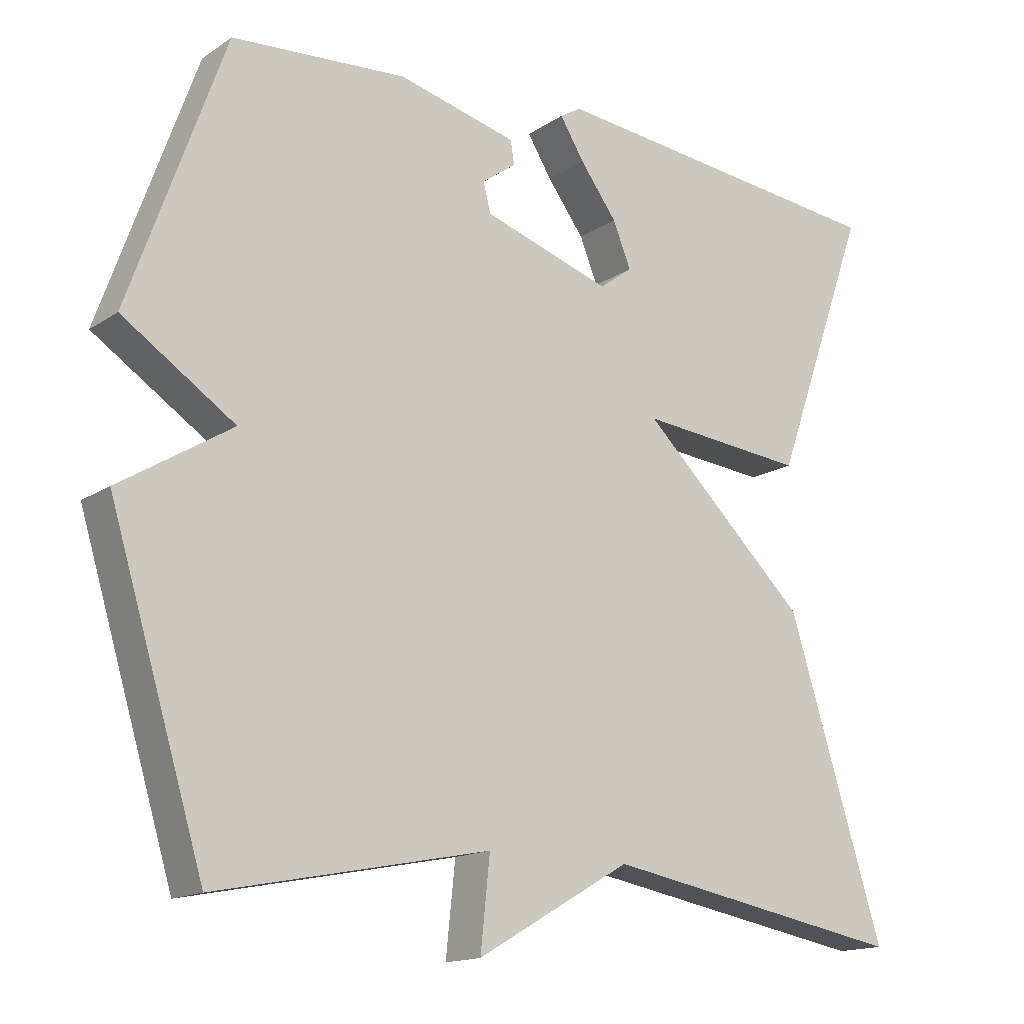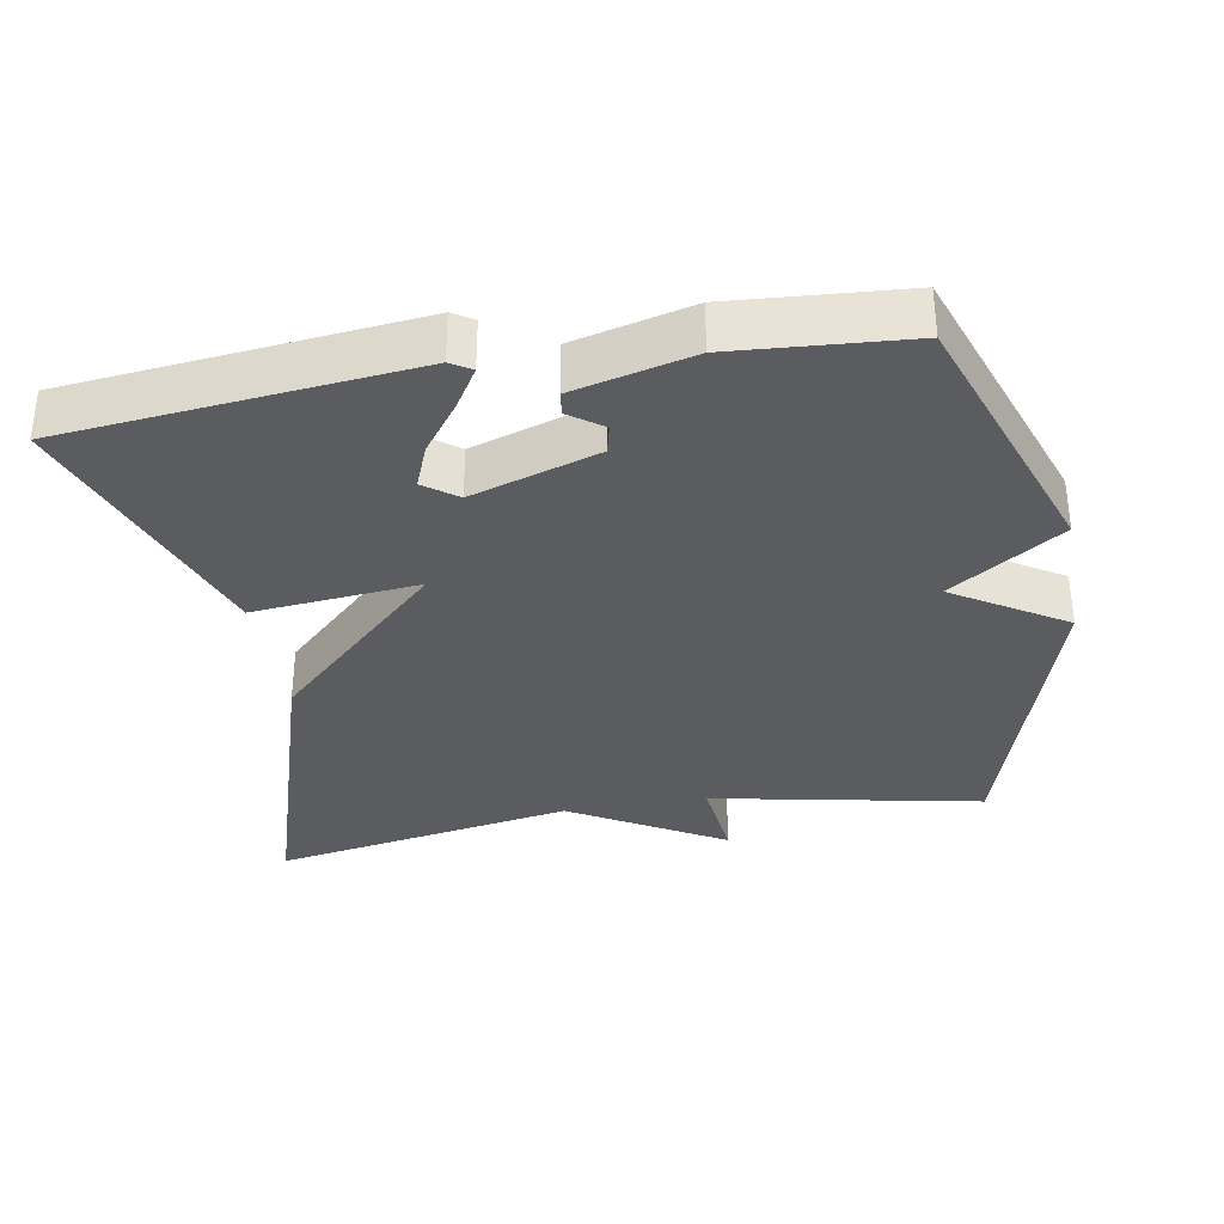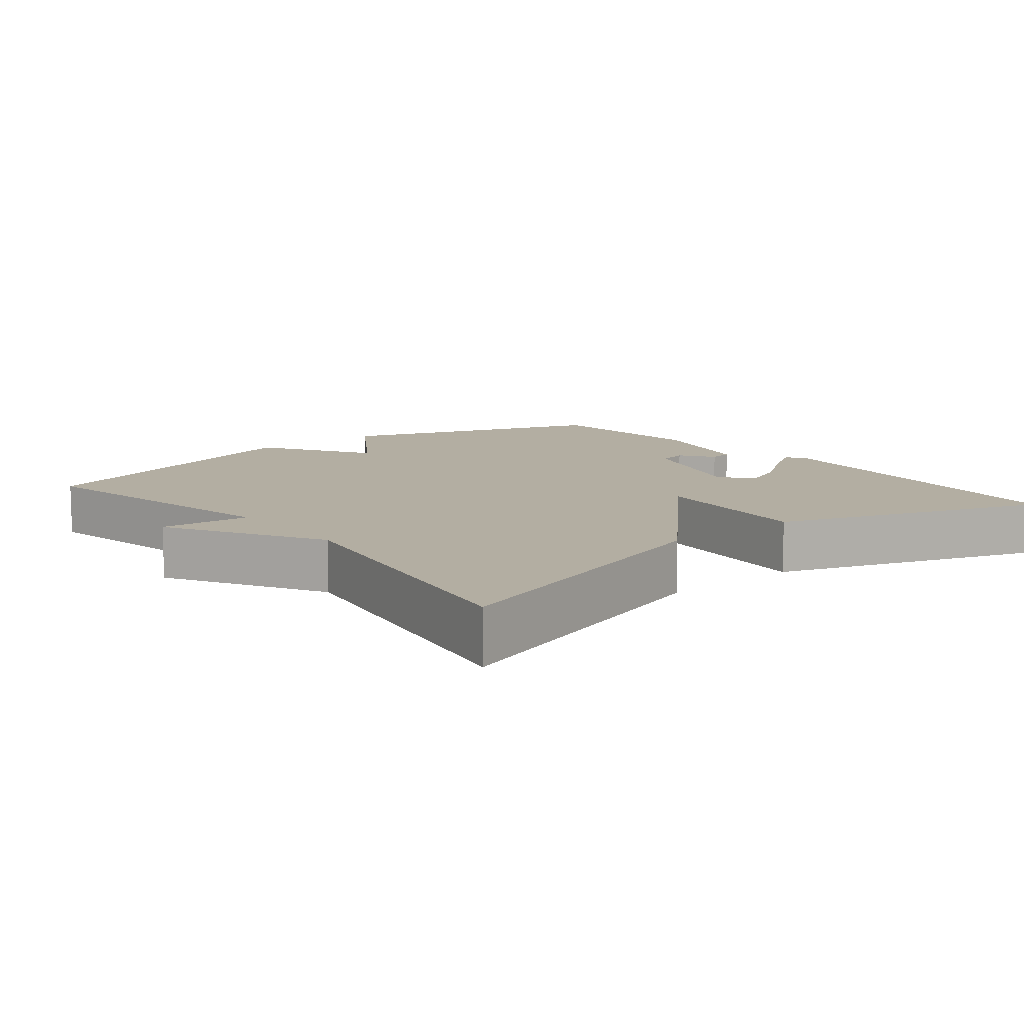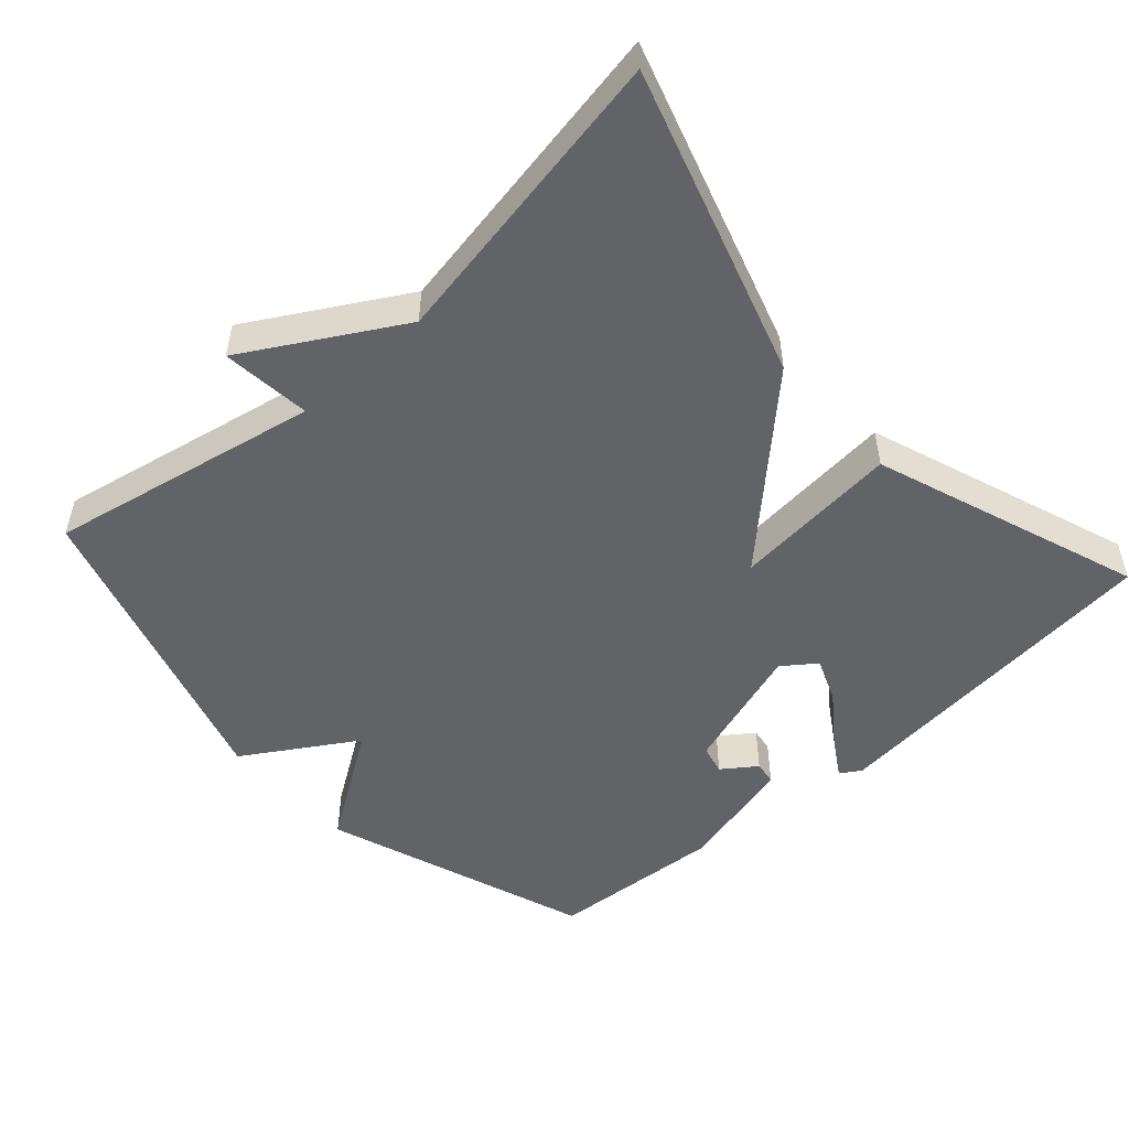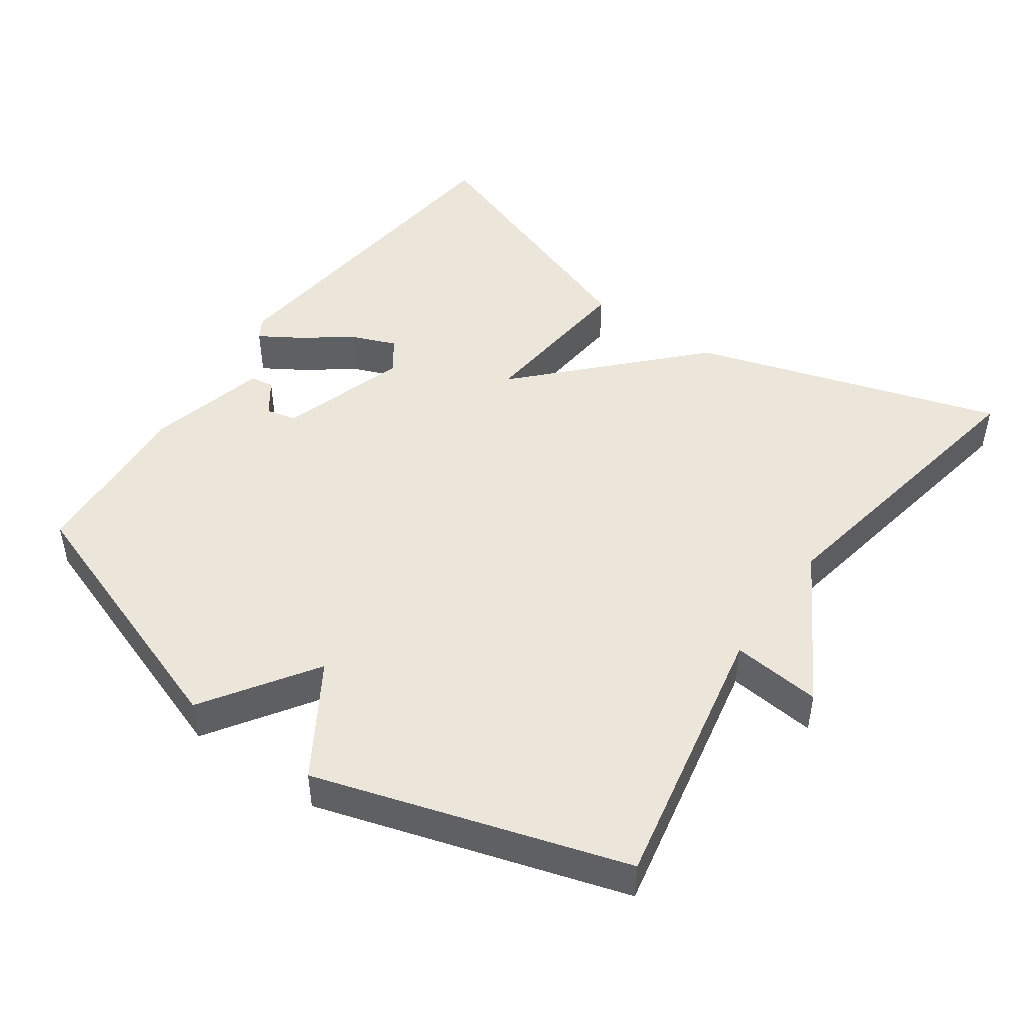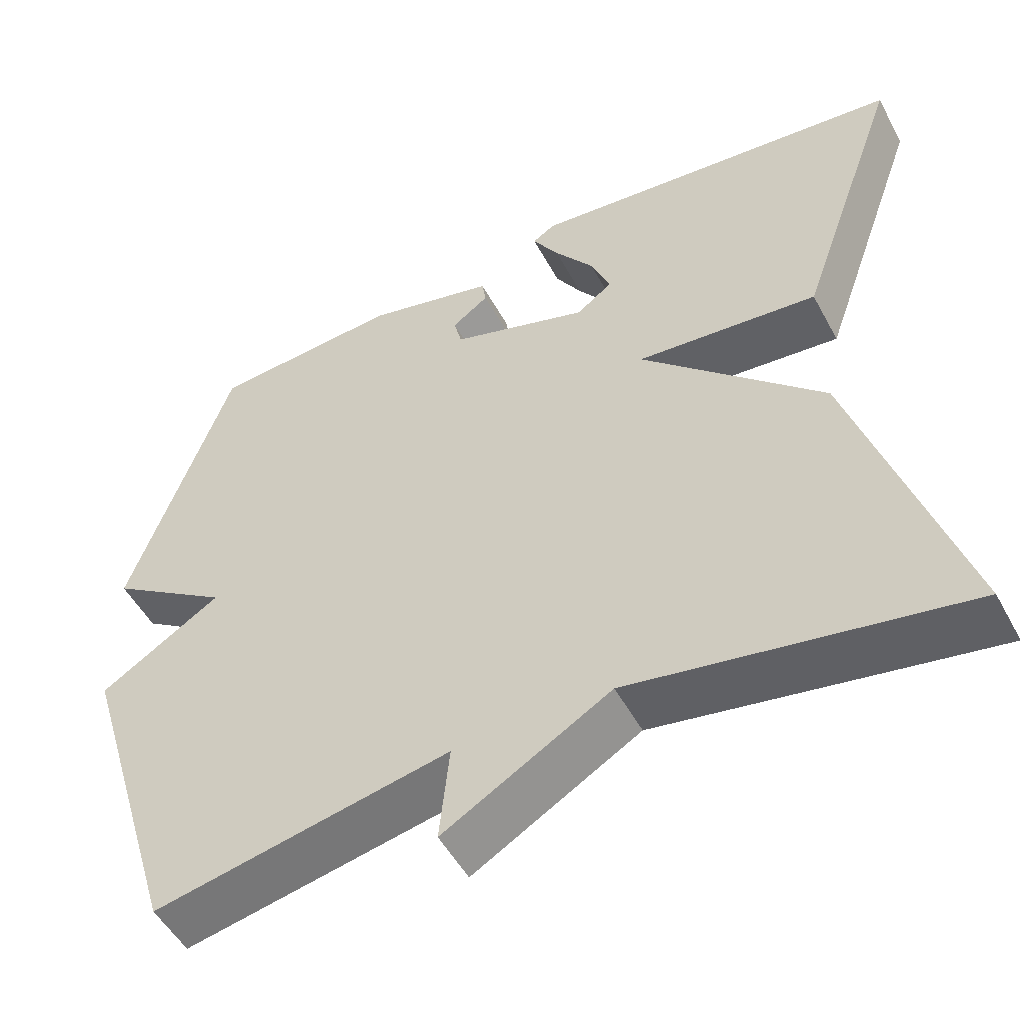
<metadata>
{"format":"obj","ext":"obj","renderer":"f3d","projection":"perspective","resolution":1024,"background":"white","views":[{"elev":-15.5,"azim":143.7,"up":"+Z"},{"elev":-33.9,"azim":10.0,"up":"+Y"},{"elev":10.8,"azim":-129.0,"up":"+Y"},{"elev":-51.0,"azim":-138.0,"up":"+Y"},{"elev":47.2,"azim":125.2,"up":"+Y"},{"elev":-51.4,"azim":-152.2,"up":"+Z"}]}
</metadata>
<code>
v -0.5 0.07 0.5
v -0.017 0.07 0.55
v 0.012 0.07 0.532
v -0.022 0.07 0.477
v -0.073 0.07 0.408
v -0.098 0.07 0.346
v -0.052 0.07 0.312
v 0.125 0.07 0.369
v 0.135 0.07 0.41
v 0.088 0.07 0.444
v 0.093 0.07 0.477
v 0.258 0.07 0.518
v 0.5 0.07 0.5
v 0.631 0.07 0.129
v 0.476 0.07 0.026
v 0.631 0.07 -0.071
v 0.5 0.07 -0.5
v 0.123 0.07 -0.425
v 0.136 0.07 -0.549
v -0.077 0.07 -0.425
v -0.5 0.07 -0.5
v -0.367 0.07 -0.072
v -0.135 0.07 0.15
v -0.367 0.07 0.128
v -0.5 0 0.5
v -0.017 0 0.55
v 0.012 0 0.532
v -0.022 0 0.477
v -0.073 0 0.408
v -0.098 0 0.346
v -0.052 0 0.312
v 0.125 0 0.369
v 0.135 0 0.41
v 0.088 0 0.444
v 0.093 0 0.477
v 0.258 0 0.518
v 0.5 0 0.5
v 0.631 0 0.129
v 0.476 0 0.026
v 0.631 0 -0.071
v 0.5 0 -0.5
v 0.123 0 -0.425
v 0.136 0 -0.549
v -0.077 0 -0.425
v -0.5 0 -0.5
v -0.367 0 -0.072
v -0.135 0 0.15
v -0.367 0 0.128
f 23 24 1
f 20 21 22 23
f 18 19 20 23
f 17 18 23
f 16 17 23
f 15 16 23
f 12 13 14
f 11 12 14
f 10 11 14
f 9 10 14
f 8 9 14 15
f 7 8 15 23
f 3 4 5
f 2 3 5
f 1 2 5
f 1 5 6
f 1 6 7 23
f 25 48 47
f 47 46 45 44
f 47 44 43 42
f 47 42 41
f 47 41 40
f 47 40 39
f 38 37 36
f 38 36 35
f 38 35 34
f 38 34 33
f 39 38 33 32
f 47 39 32 31
f 29 28 27
f 29 27 26
f 29 26 25
f 30 29 25
f 47 31 30 25
f 1 25 26 2
f 2 26 27 3
f 3 27 28 4
f 4 28 29 5
f 5 29 30 6
f 6 30 31 7
f 7 31 32 8
f 8 32 33 9
f 9 33 34 10
f 10 34 35 11
f 11 35 36 12
f 12 36 37 13
f 13 37 38 14
f 14 38 39 15
f 15 39 40 16
f 16 40 41 17
f 17 41 42 18
f 18 42 43 19
f 19 43 44 20
f 20 44 45 21
f 21 45 46 22
f 22 46 47 23
f 23 47 48 24
f 24 48 25 1

</code>
